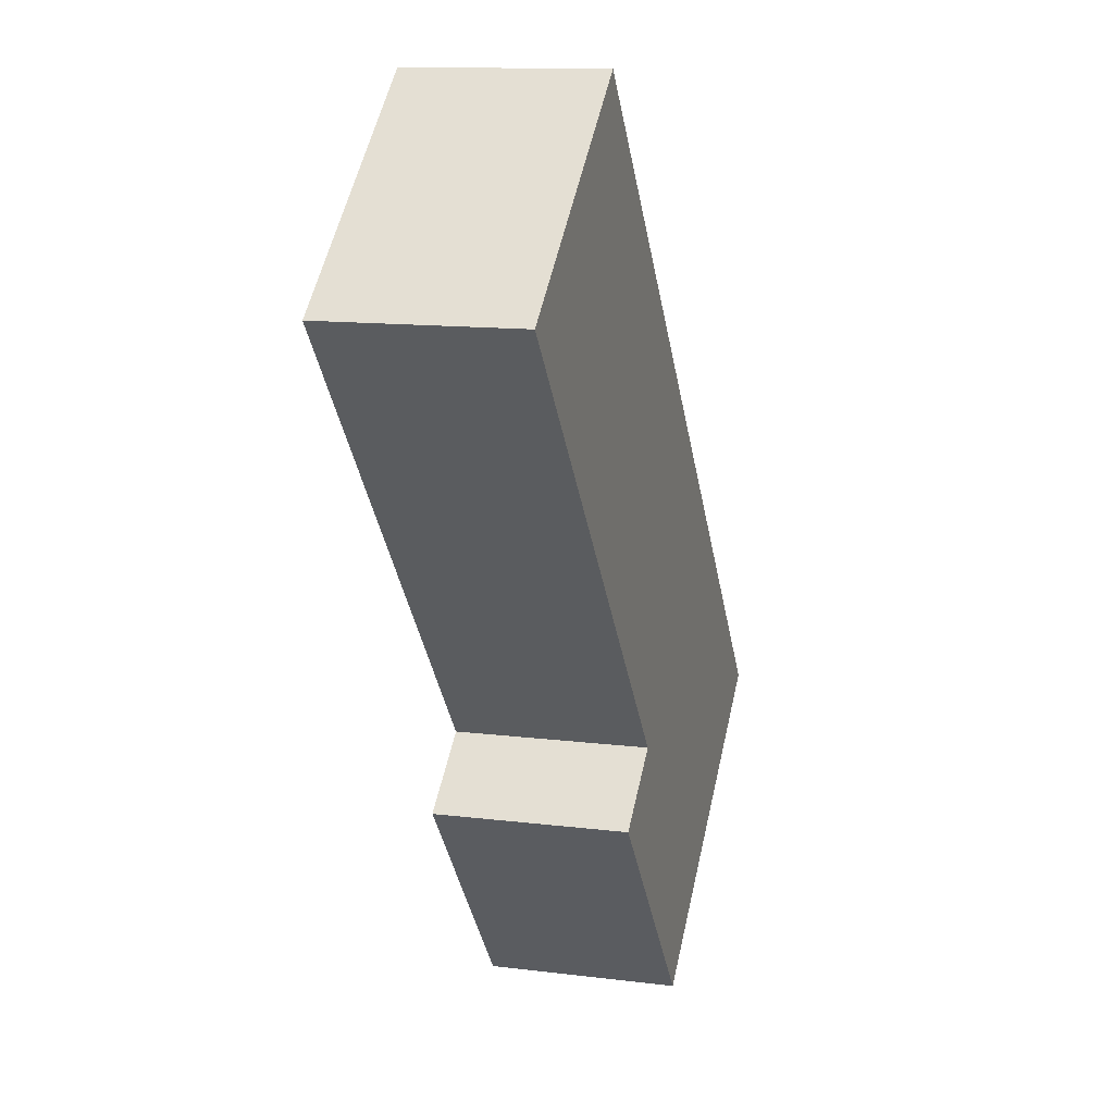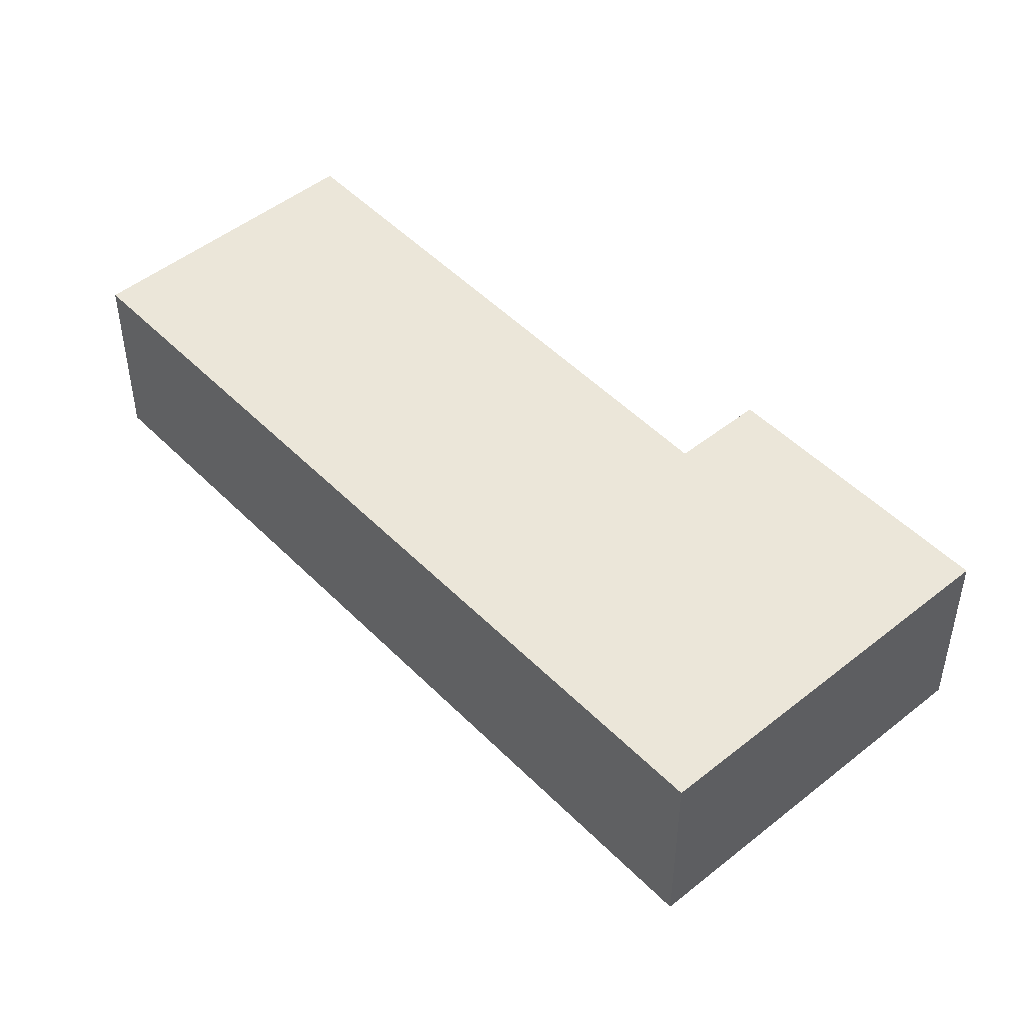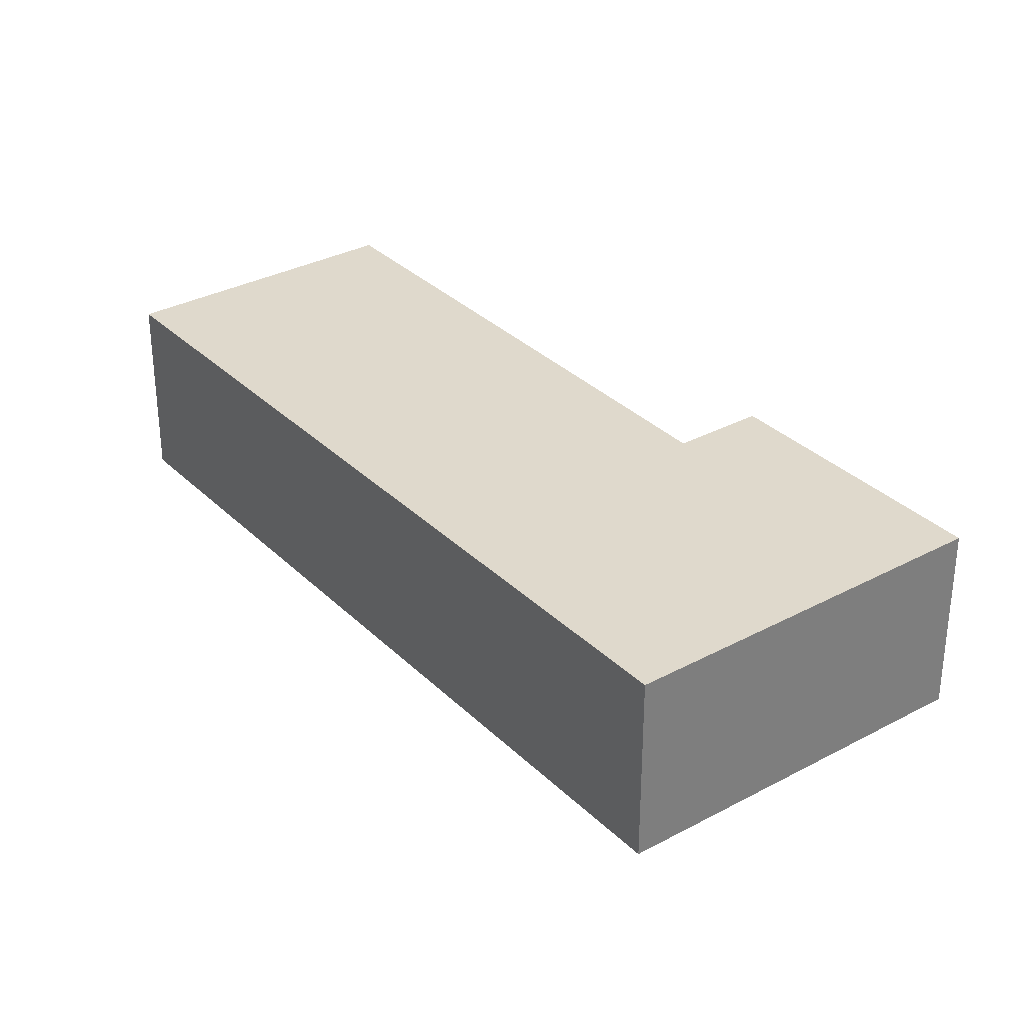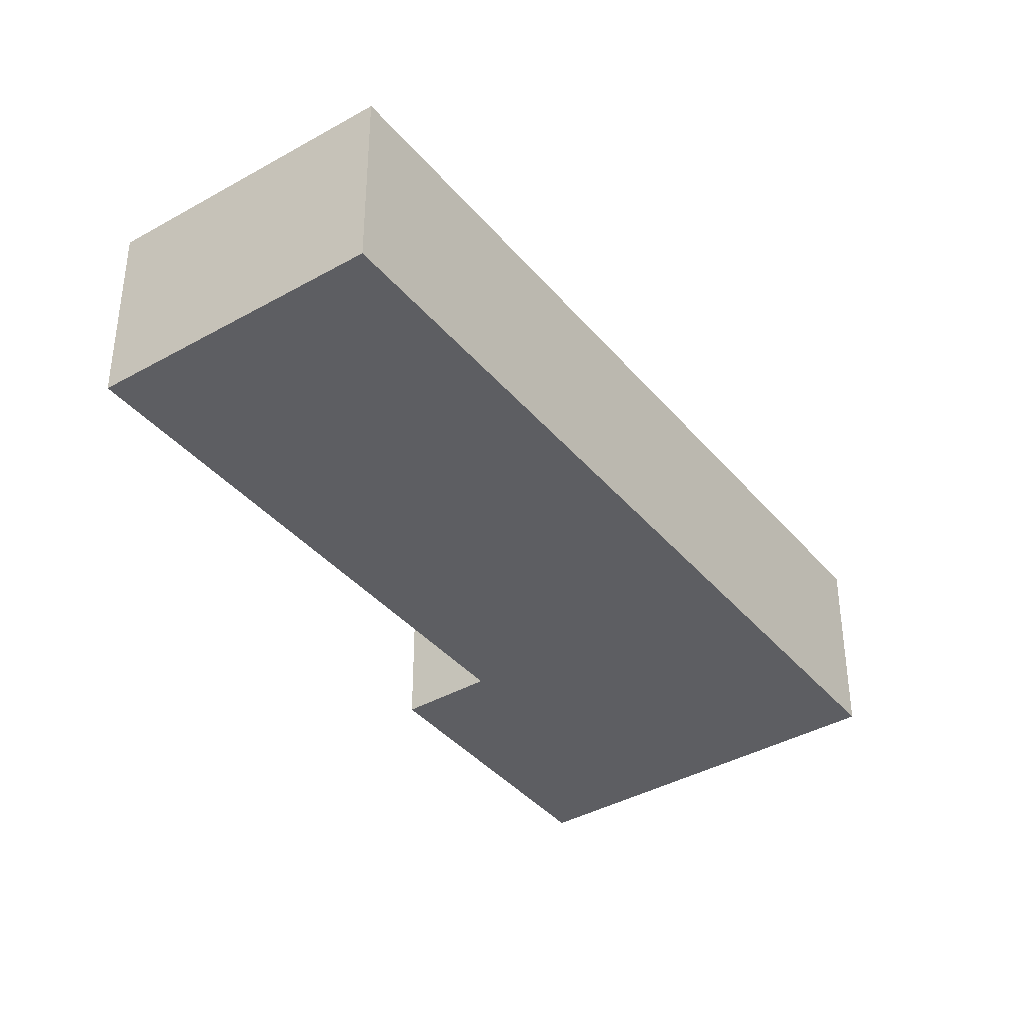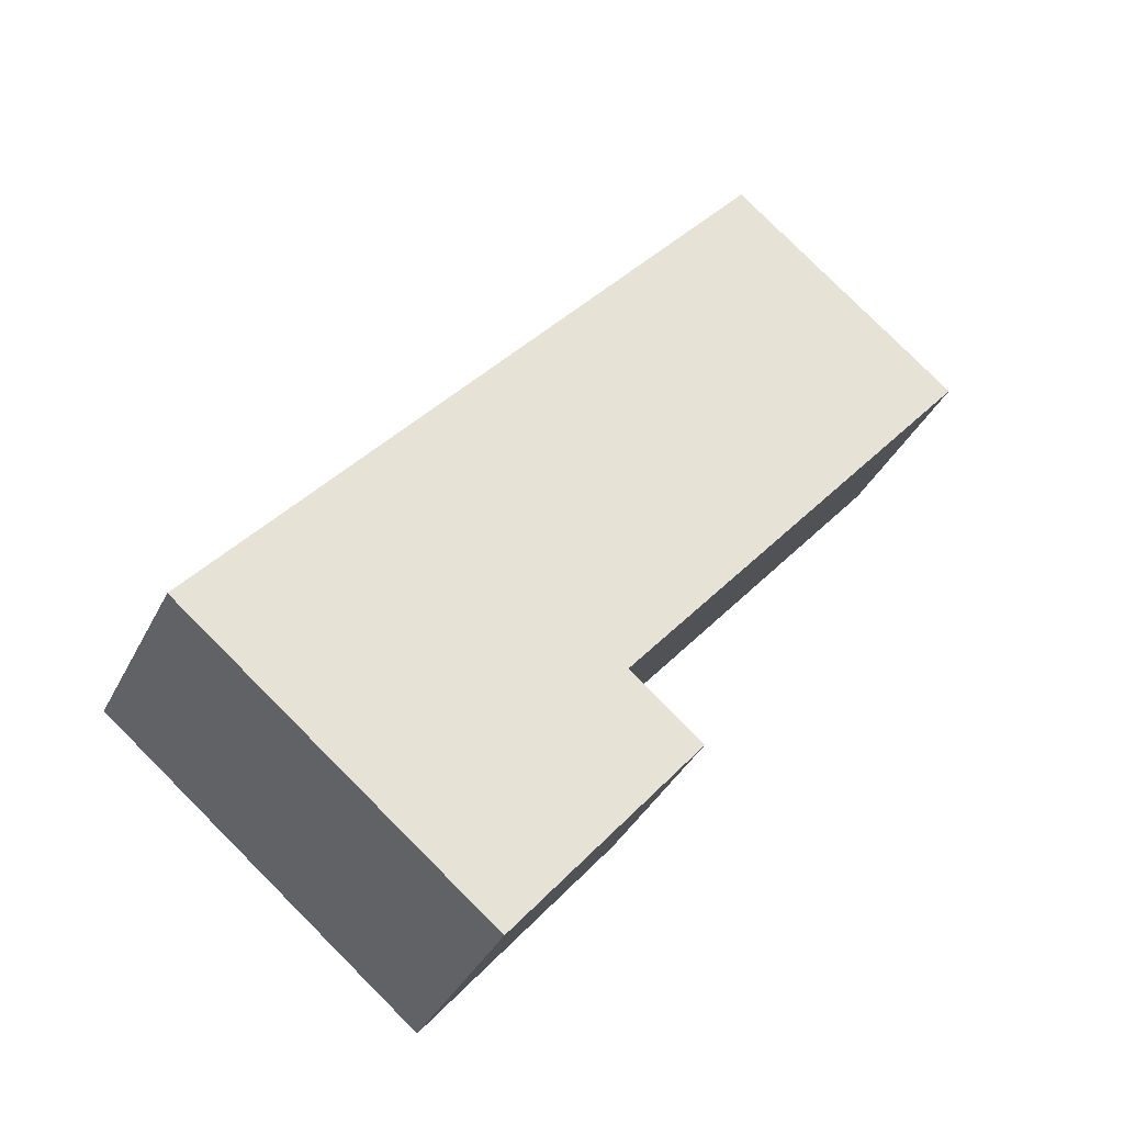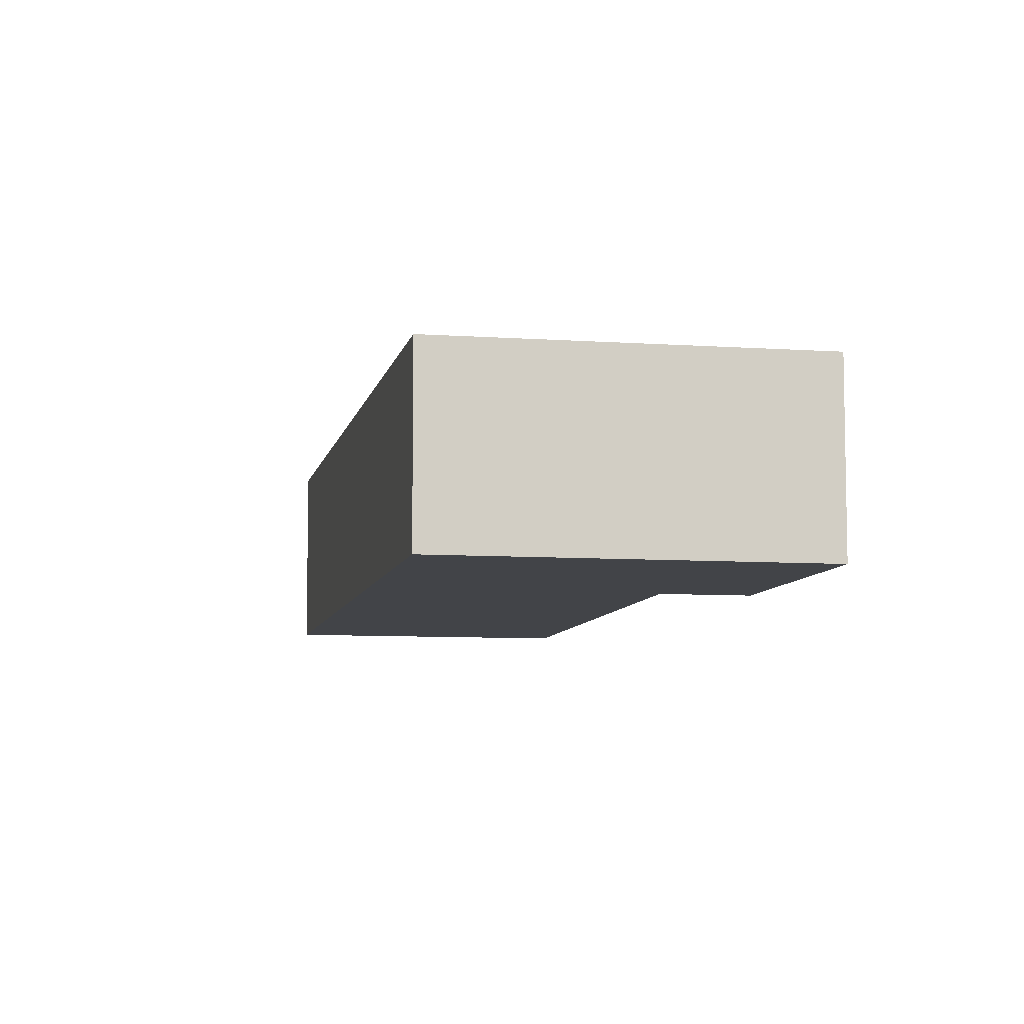
<metadata>
{"format":"obj","ext":"obj","renderer":"f3d","projection":"perspective","resolution":1024,"background":"white","views":[{"elev":12.8,"azim":-73.9,"up":"+Z"},{"elev":48.5,"azim":98.7,"up":"+Y"},{"elev":32.3,"azim":103.6,"up":"+Y"},{"elev":-39.1,"azim":-4.1,"up":"+Y"},{"elev":-36.5,"azim":156.2,"up":"+Z"},{"elev":-7.7,"azim":129.5,"up":"+Y"}]}
</metadata>
<code>
v  3.119 2.589 2.567
v  5.027 2.589 -6.03
v  0 2.589 1.585e-16
v  10.63 2.589 -6.555
v  6.561 2.589 -9.901
v  4.045 2.589 -6.844
v  4.045 4.191e-16 -6.844
v  5.027 3.692e-16 -6.03
v  0 0 0
v  3.119 -1.572e-16 2.567
v  6.561 6.063e-16 -9.901
v  10.63 4.014e-16 -6.555
g defaultobject
f 1 2 3
f 2 1 4
f 2 4 5
f 5 6 2
f 7 2 6
f 2 7 8
f 9 1 3
f 1 9 10
f 8 3 2
f 3 8 9
f 11 6 5
f 6 11 7
f 10 4 1
f 4 10 12
f 12 5 4
f 5 12 11
f 9 12 10
f 12 9 8
f 12 8 7
f 12 7 11

</code>
